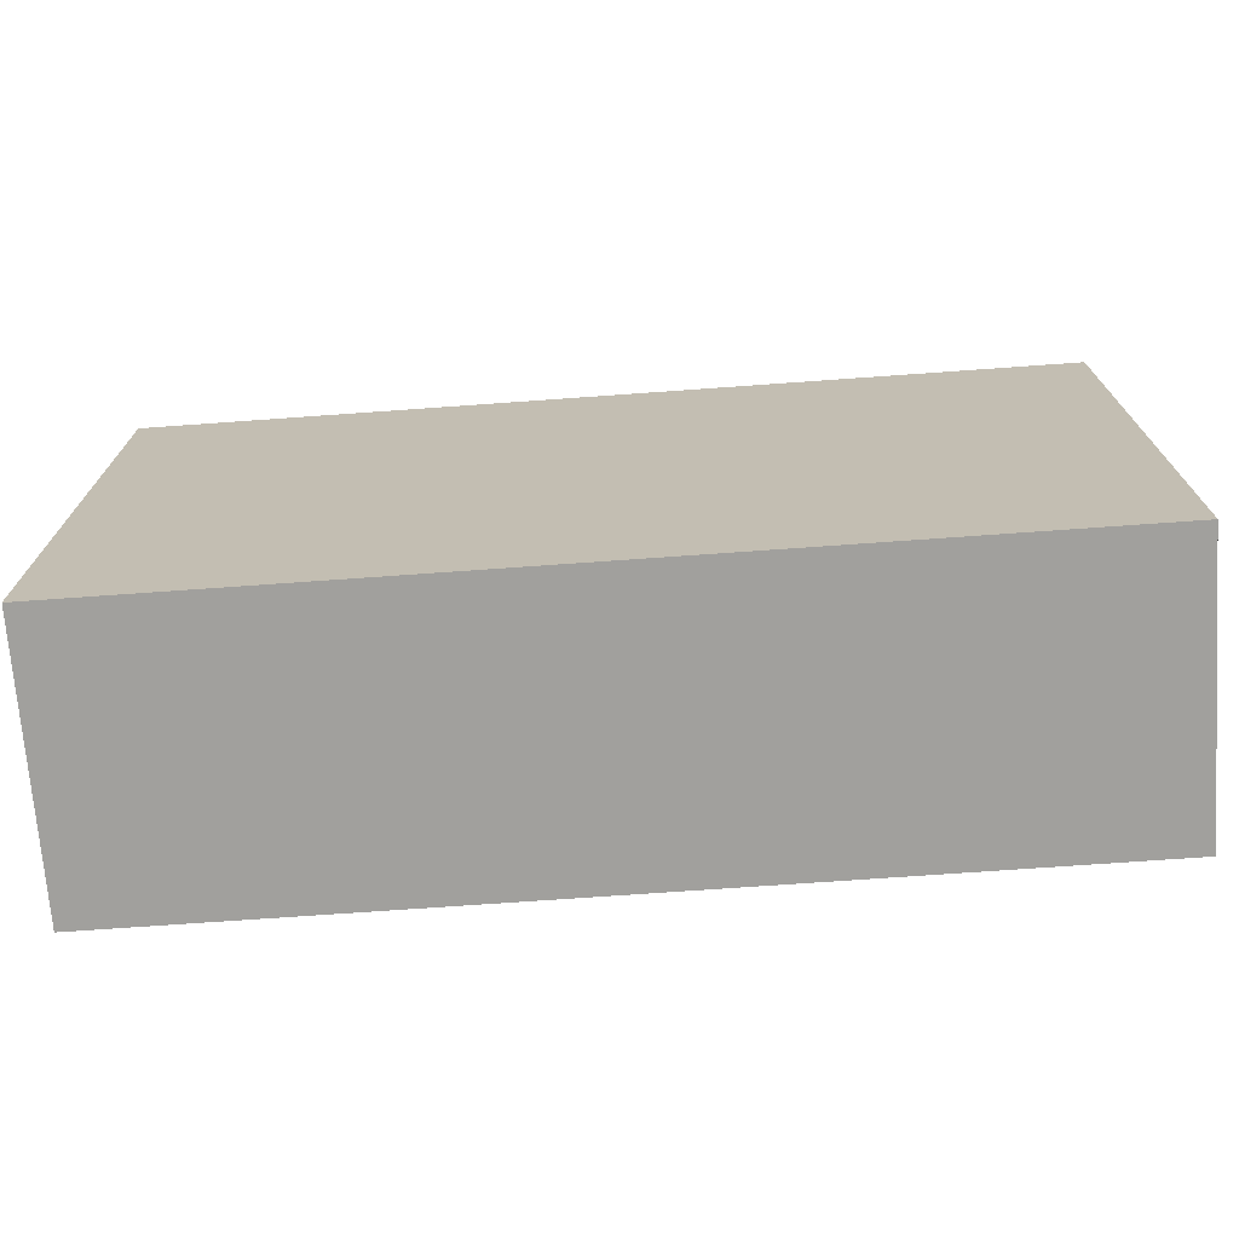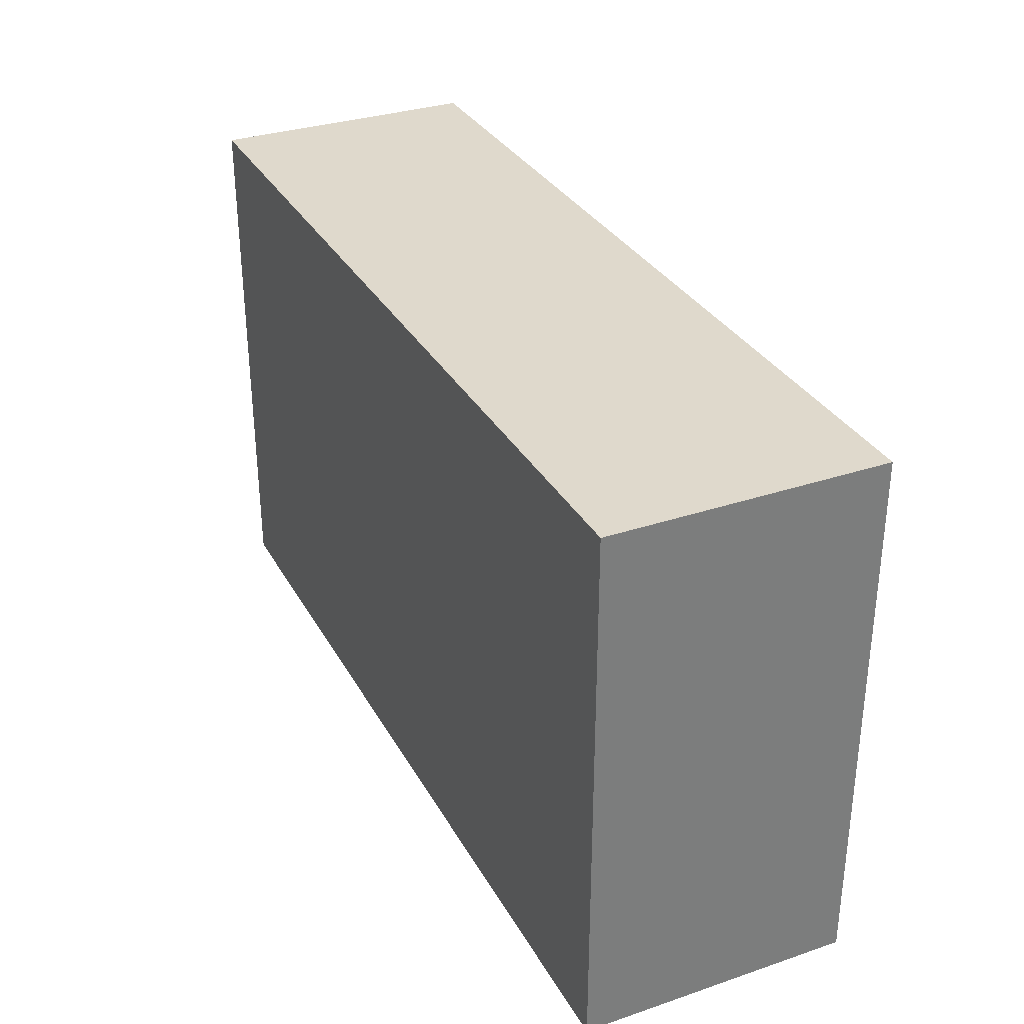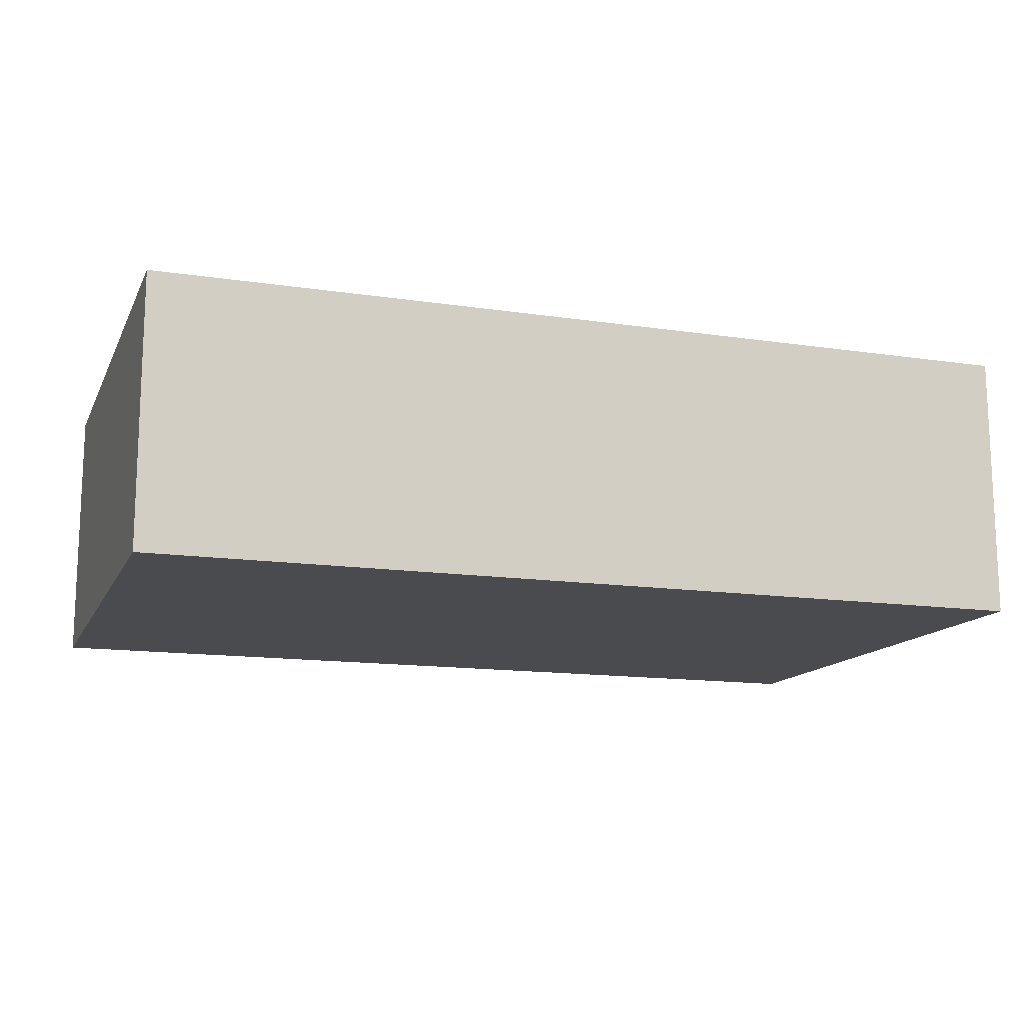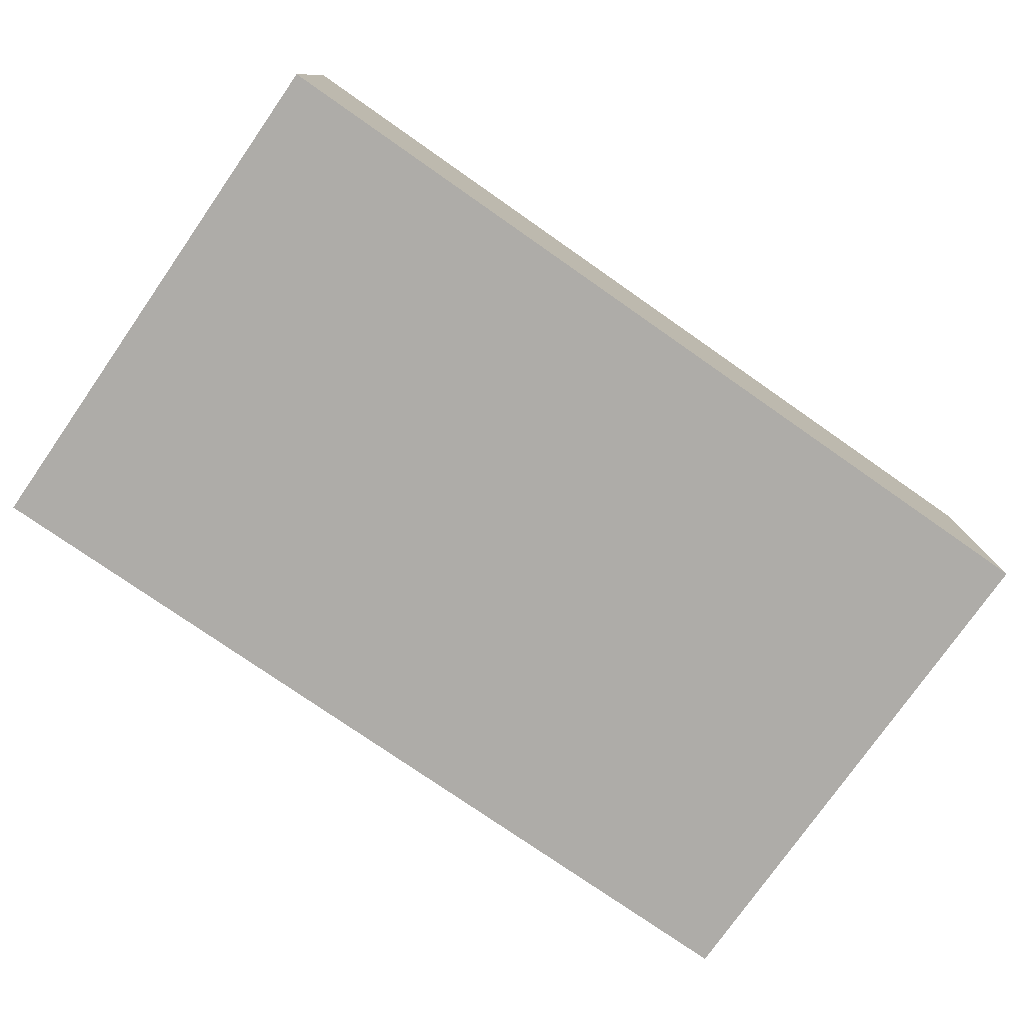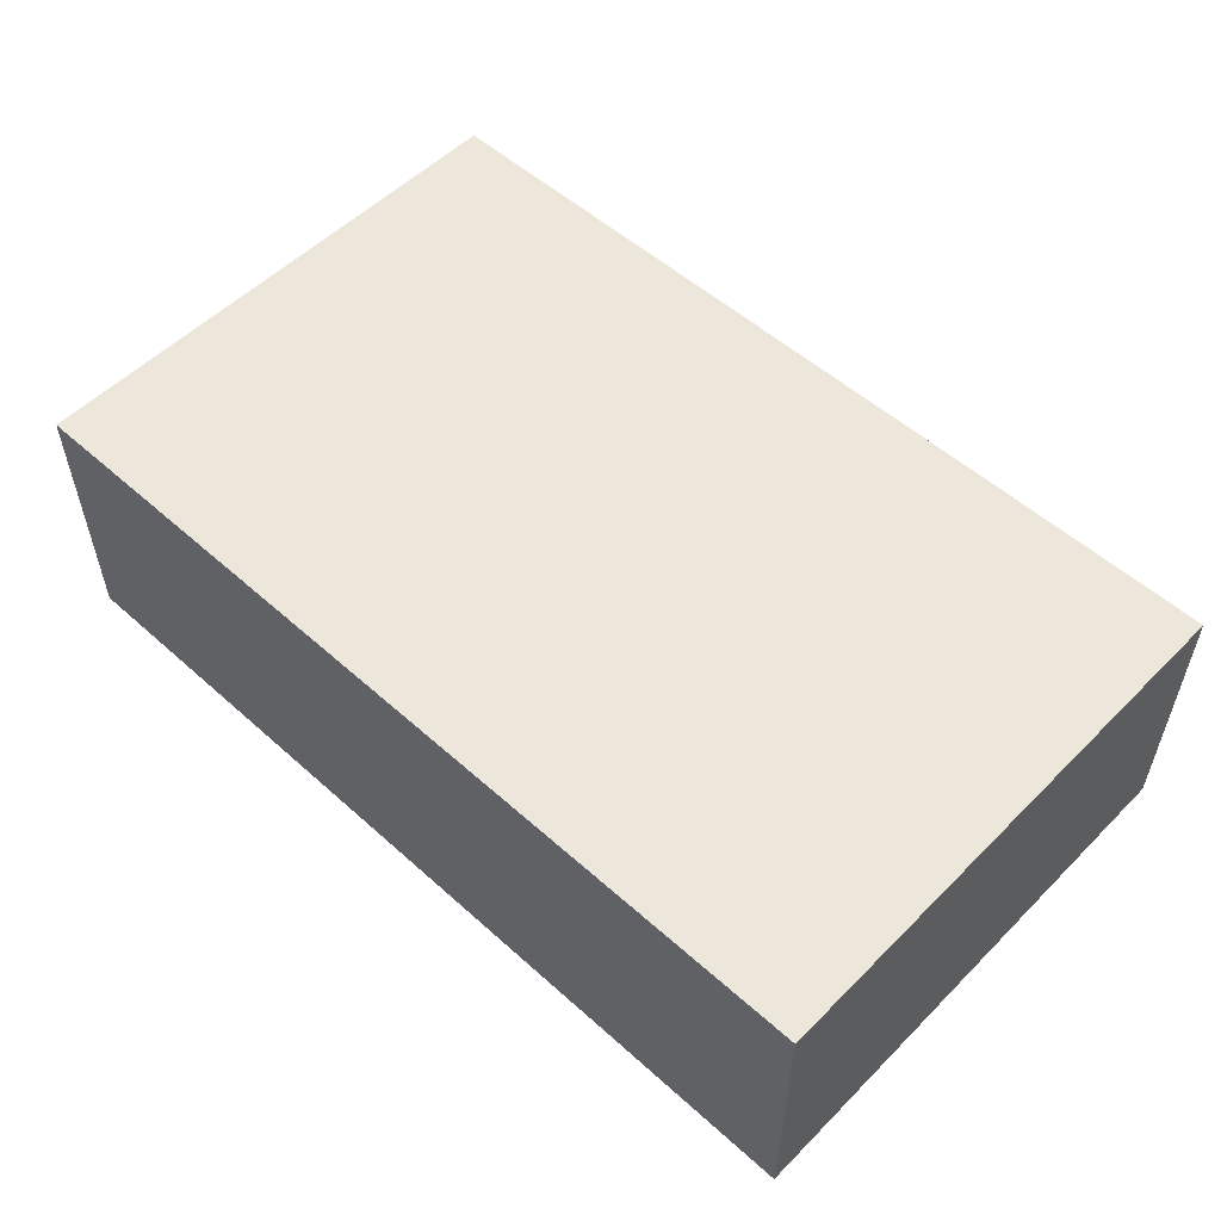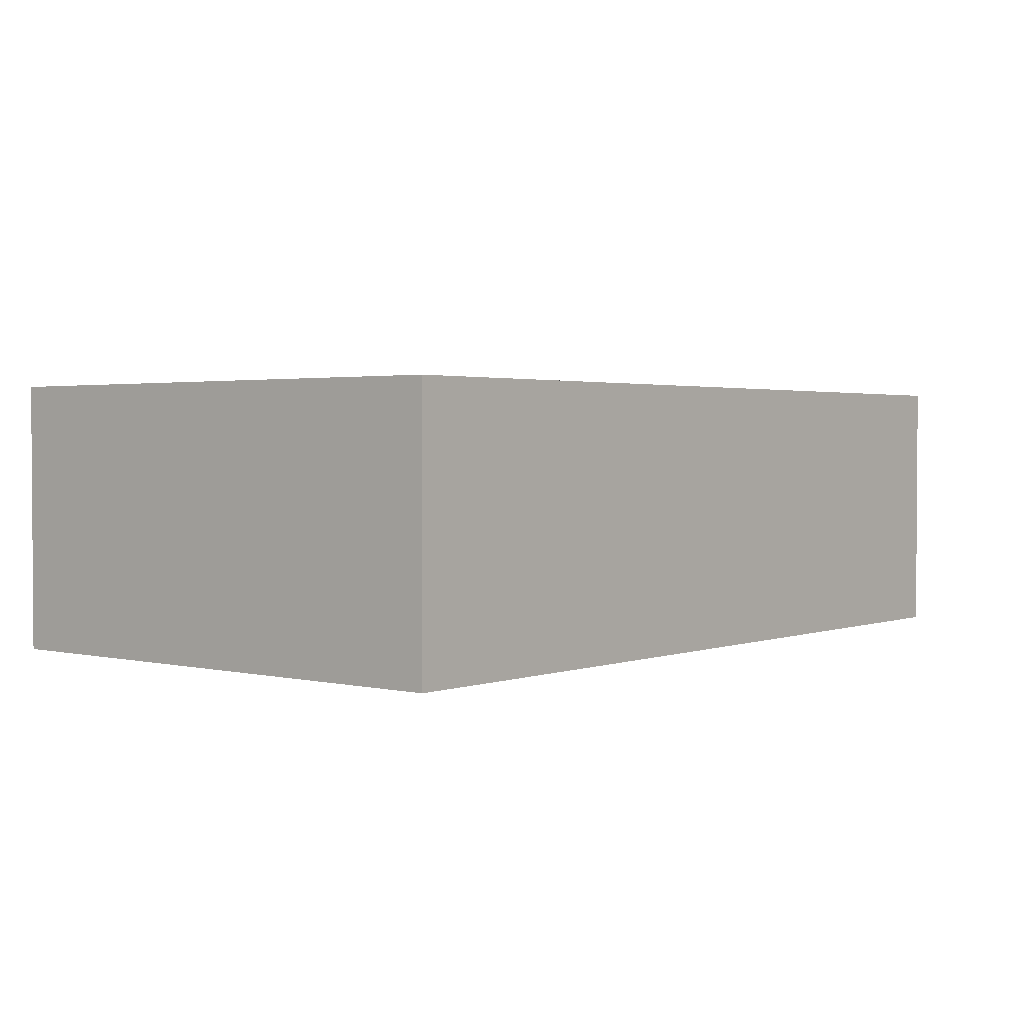
<metadata>
{"format":"obj","ext":"obj","renderer":"f3d","projection":"perspective","resolution":1024,"background":"white","views":[{"elev":-71.7,"azim":-175.9,"up":"+Y"},{"elev":32.3,"azim":64.9,"up":"+Y"},{"elev":-13.8,"azim":-18.5,"up":"+Z"},{"elev":-77.0,"azim":145.1,"up":"+Z"},{"elev":54.0,"azim":-136.5,"up":"+Z"},{"elev":2.1,"azim":-50.7,"up":"+Z"}]}
</metadata>
<code>
v 0.06 -0.015 0.015
v 0.11 -0.015 0.015
v 0.11 0.015 0.015
v 0.06 0.015 0.015
v 0.11 -0.015 0
v 0.06 -0.015 0
v 0.06 0.015 0
v 0.11 0.015 0
v 0.06 -0.015 0
v 0.11 -0.015 0
v 0.11 -0.015 0.015
v 0.06 -0.015 0.015
v 0.11 -0.015 0
v 0.11 0.015 0
v 0.11 0.015 0.015
v 0.11 -0.015 0.015
v 0.11 0.015 0
v 0.06 0.015 0
v 0.06 0.015 0.015
v 0.11 0.015 0.015
v 0.06 0.015 0
v 0.06 -0.015 0
v 0.06 -0.015 0.015
v 0.06 0.015 0.015
f 1 2 4
f 4 2 3
f 5 6 8
f 8 6 7
f 9 10 12
f 12 10 11
f 13 14 16
f 16 14 15
f 17 18 20
f 20 18 19
f 21 22 24
f 24 22 23

</code>
